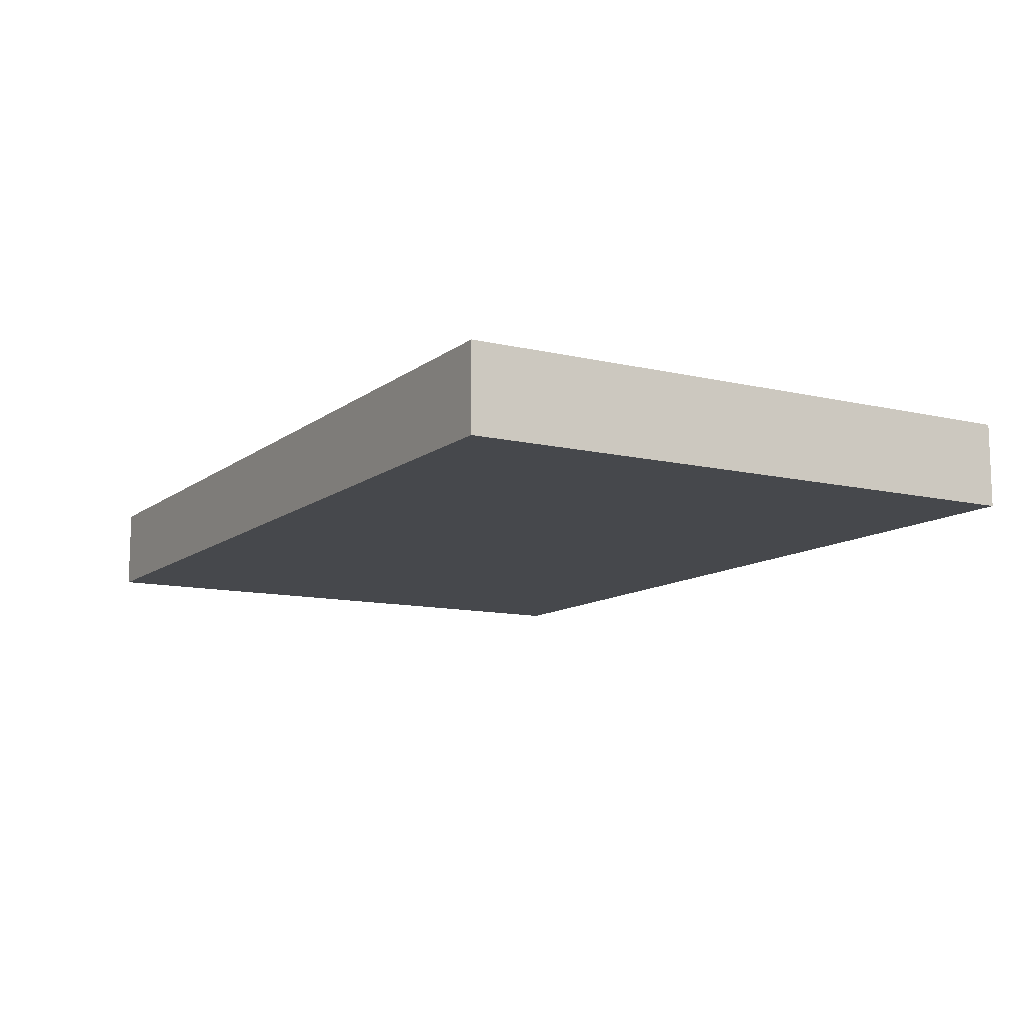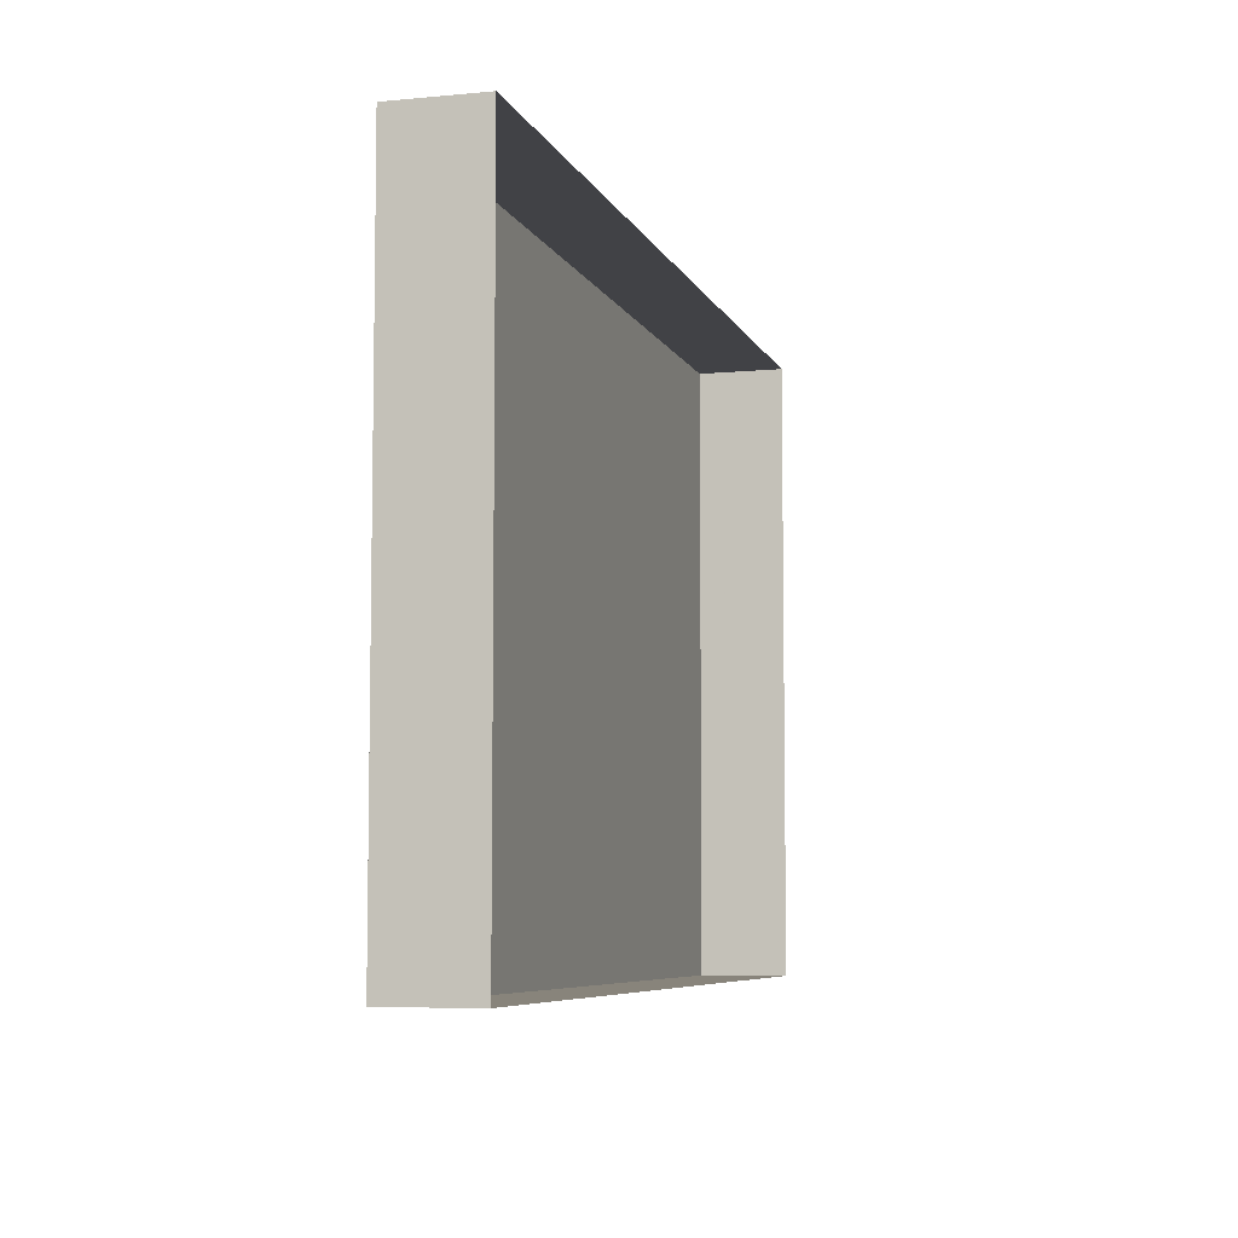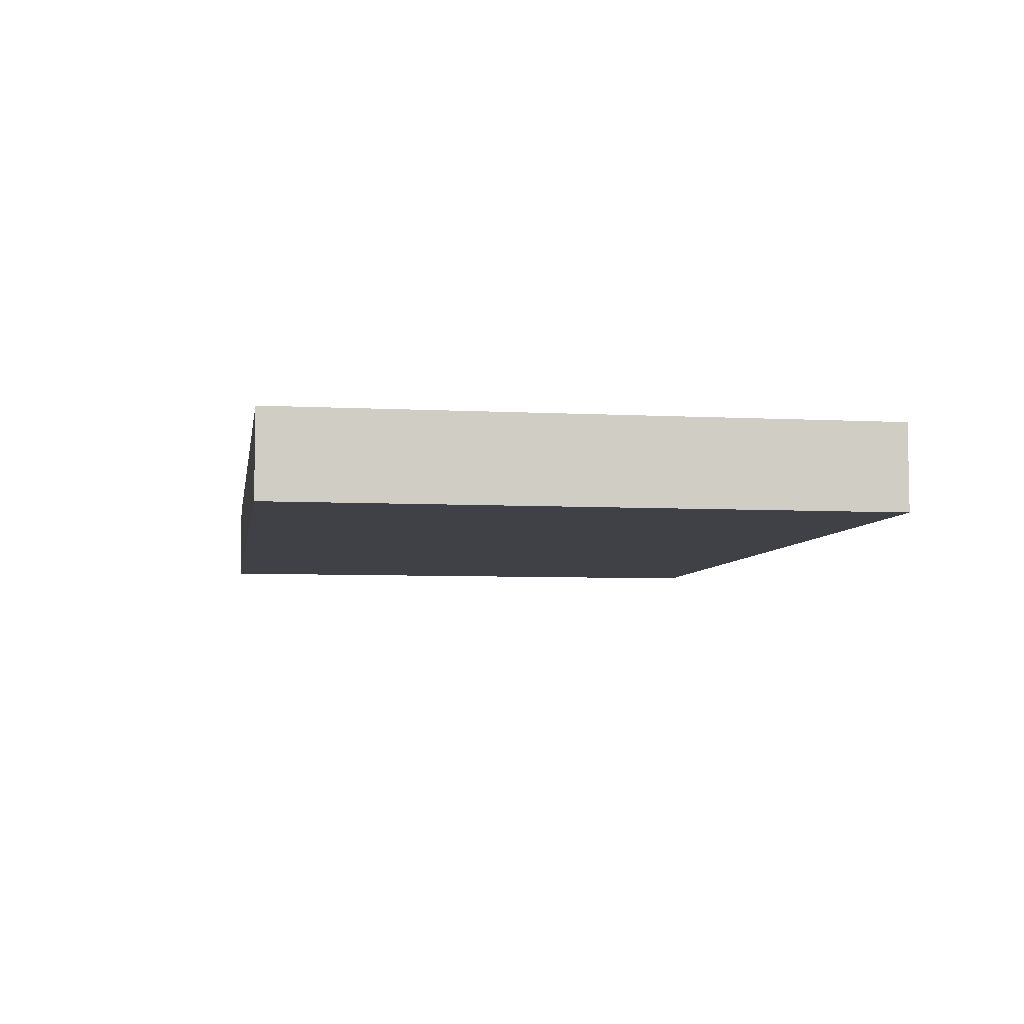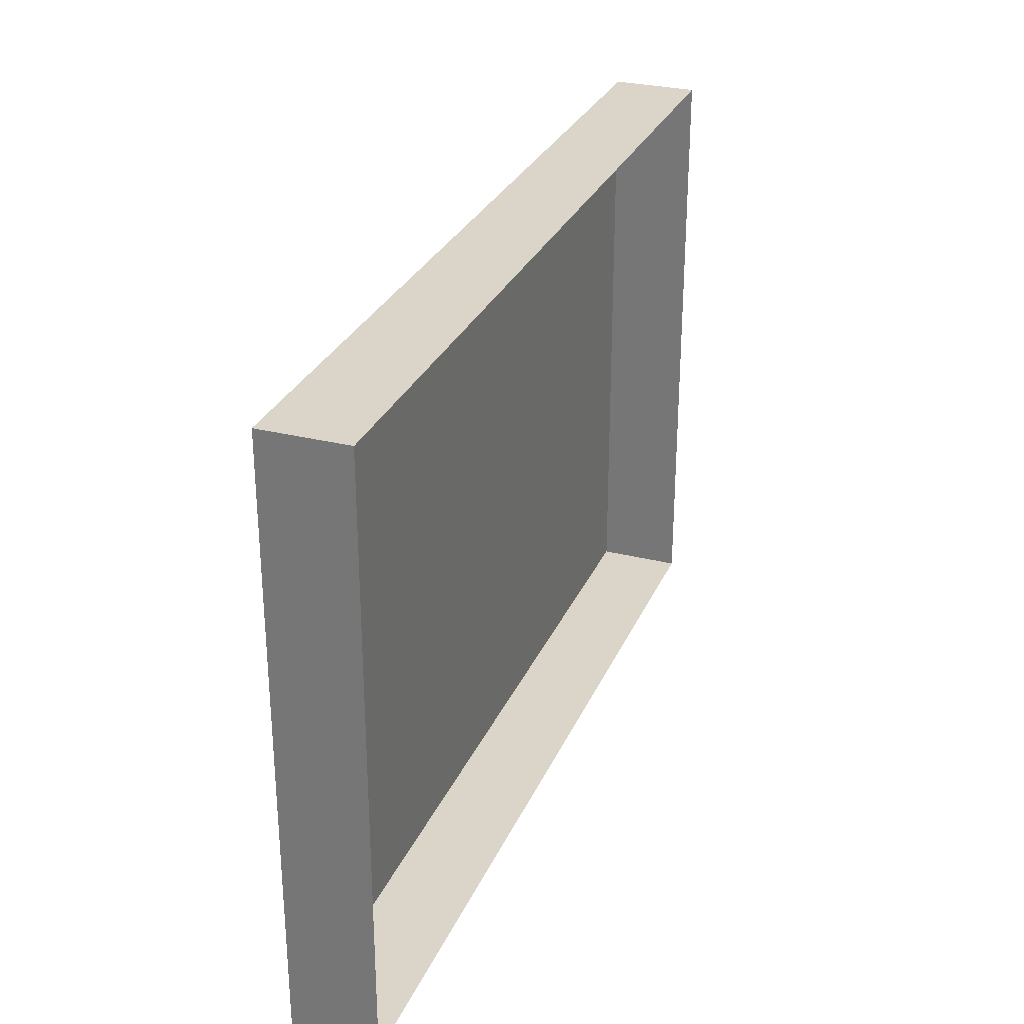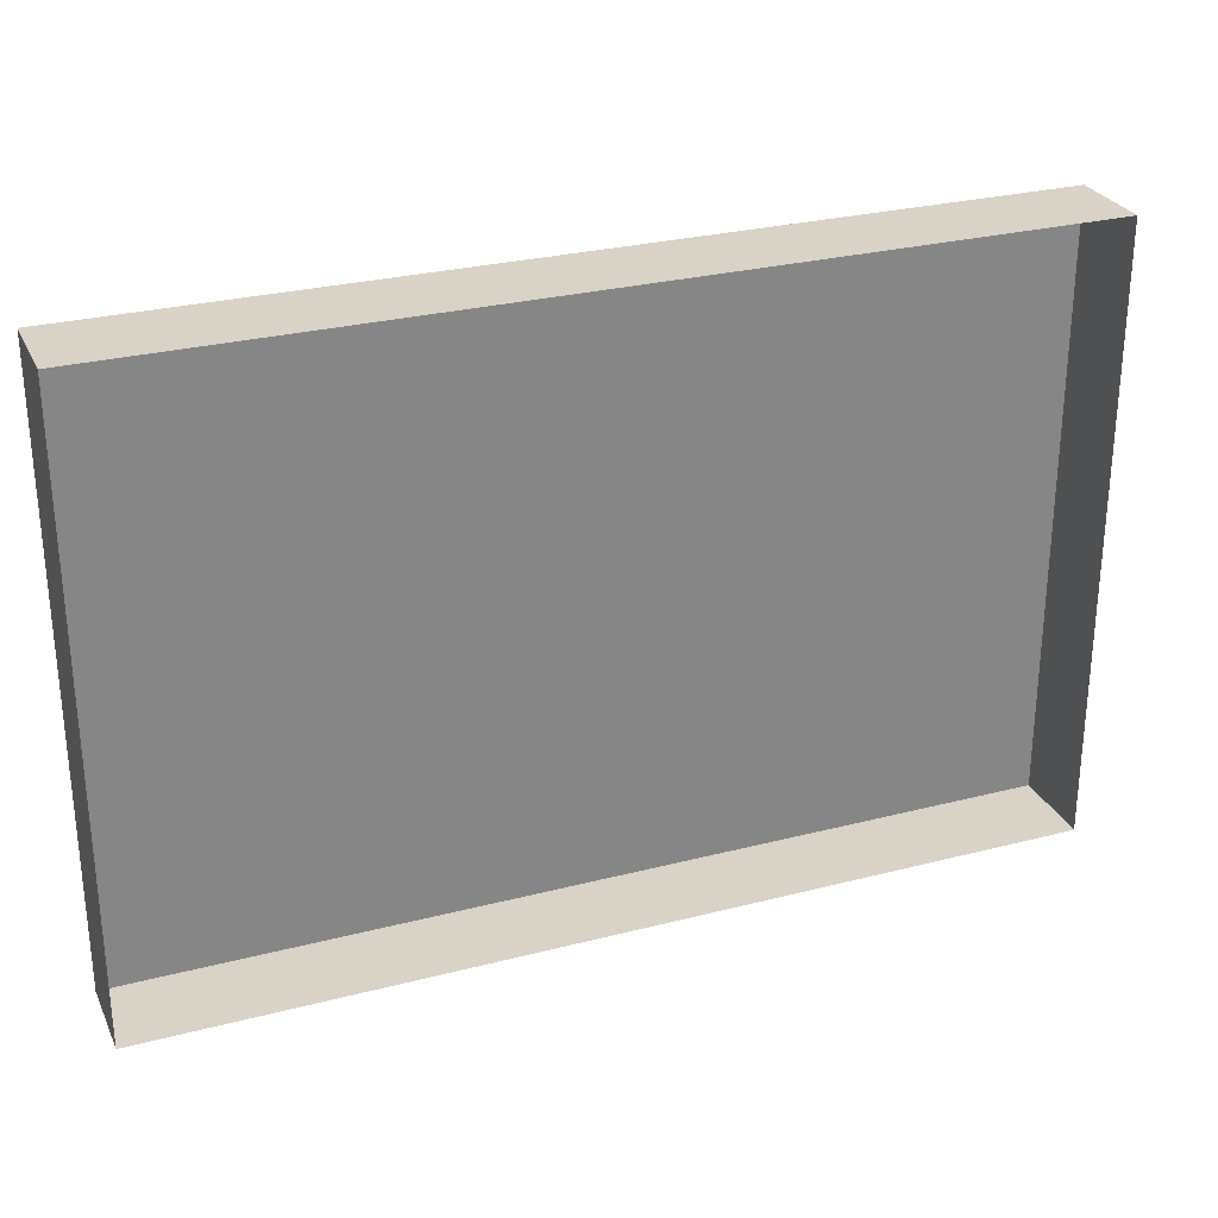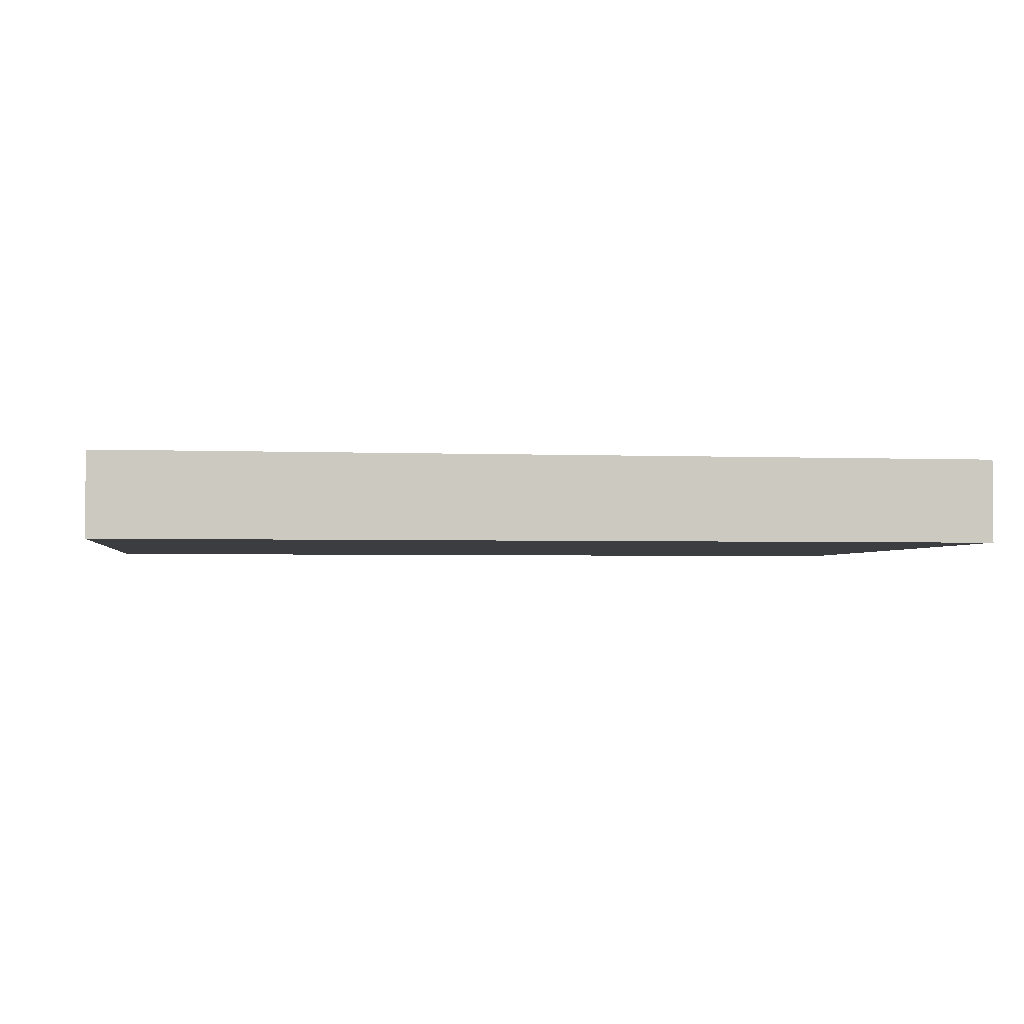
<metadata>
{"format":"obj","ext":"obj","renderer":"f3d","projection":"perspective","resolution":1024,"background":"white","views":[{"elev":-11.4,"azim":60.0,"up":"+Y"},{"elev":-6.6,"azim":105.7,"up":"+Z"},{"elev":-6.0,"azim":-99.1,"up":"+Y"},{"elev":29.2,"azim":110.4,"up":"+Z"},{"elev":28.0,"azim":158.6,"up":"+Z"},{"elev":-2.7,"azim":-8.1,"up":"+Y"}]}
</metadata>
<code>
v -0.375 -0.07031 -0.25
v 0.375 -0.07031 -0.25
v 0.375 -0.07031 -0.03906
v -0.375 -0.07031 -0.03906
v -0.375 -0.05469 -0.01562
v -0.375 -0.05469 -0.2344
v -0.375 0 -0.25
v 0.375 0 -0.25
v 0.375 -0.03906 -0.2344
v 0.375 -0.05469 -0.2344
v 0.375 -0.05469 -0.01562
v 0.375 -0.05469 0.01562
v 0.375 -0.03906 0.2344
v 0.375 -0.05469 0.2344
v 0.375 -0.07031 0.25
v 0.375 -0.07031 0.03906
v -0.375 -0.07031 0.03906
v 0.375 -0.01562 -0.03906
v 0.375 -0.01562 0.03906
v -0.375 -0.07031 0.25
v -0.375 -0.05469 0.2344
v -0.375 -0.05469 0.01562
v -0.375 -0.03906 0.2344
v -0.375 -0.03906 -0.2344
v -0.375 0 0.25
v 0.375 0 0.25
v -0.375 -0.01562 0.03906
v -0.375 -0.01562 -0.03906
v 0.2656 -0.07031 -0.05469
v 0.2344 -0.07031 -0.05469
v 0.2344 -0.07031 -0.1094
v 0.2656 -0.07031 -0.1094
v 0.2656 -0.07031 0.01562
v 0.2344 -0.07031 0.01562
v 0.2344 -0.07031 -0.03906
v 0.2656 -0.07031 -0.03906
v 0.2656 -0.07031 0.0625
v 0.2344 -0.07031 0.0625
v 0.2344 -0.07031 0.03125
v 0.2656 -0.07031 0.03125
v 0.2578 -0.07031 0.1094
v 0.2422 -0.07031 0.1094
v 0.1875 -0.07031 0.05469
v 0.2031 -0.07031 0.03125
v 0.2969 -0.07031 0.03125
v 0.3125 -0.07031 0.05469
v -0.2656 -0.07031 0.05469
v -0.2344 -0.07031 0.05469
v -0.2344 -0.07031 0.1094
v -0.2656 -0.07031 0.1094
v -0.2656 -0.07031 -0.01562
v -0.2344 -0.07031 -0.01562
v -0.2344 -0.07031 0.03906
v -0.2656 -0.07031 0.03906
v -0.2656 -0.07031 -0.0625
v -0.2344 -0.07031 -0.0625
v -0.2344 -0.07031 -0.03125
v -0.2656 -0.07031 -0.03125
v -0.2578 -0.07031 -0.1094
v -0.2422 -0.07031 -0.1094
v -0.1875 -0.07031 -0.05469
v -0.2031 -0.07031 -0.03125
v -0.2969 -0.07031 -0.03125
v -0.3125 -0.07031 -0.05469
v -0.1797 -0.07031 0.1172
v -0.1875 -0.07031 0.08594
v -0.1797 -0.07031 0.07812
v -0.1719 -0.07031 0.1094
v -0.1406 -0.07031 0.125
v -0.1484 -0.07031 0.1328
v -0.125 -0.07031 0.1484
v -0.1328 -0.07031 0.1641
v -0.1094 -0.07031 0.1406
v -0.1016 -0.07031 0.1484
v -0.1094 -0.07031 0.1641
v -0.07812 -0.07031 0.1484
v -0.07812 -0.07031 0.1406
v 0.09375 -0.07031 0.1484
v 0.09375 -0.07031 0.1562
v 0.1172 -0.07031 0.125
v 0.1016 -0.07031 0.1719
v 0.1406 -0.07031 0.125
v 0.125 -0.07031 0.1719
v -0.1094 -0.07031 0.1094
v -0.1016 -0.07031 0.1094
v -0.07812 -0.07031 0.1094
v 0.1094 -0.07031 0.125
v 0.1562 -0.07031 0.09375
v 0.1797 -0.07031 0.09375
v -0.1094 -0.07031 0.1016
v -0.1016 -0.07031 0.05469
v -0.09375 -0.07031 0.07031
v -0.07031 -0.07031 0.07031
v -0.07812 -0.07031 0.1016
v 0.1094 -0.07031 0.1172
v 0.1484 -0.07031 0.08594
v 0.1562 -0.07031 0.04688
v 0.1797 -0.07031 0.03906
v -0.1016 -0.07031 0.03125
v -0.1641 -0.07031 0.08594
v -0.1016 -0.07031 0.01562
v -0.07812 -0.07031 0.02344
v -0.07812 -0.07031 0.03125
v -0.07031 -0.07031 0.0625
v 0.1484 -0.07031 0.07812
v -0.1719 -0.07031 0.05469
v -0.1562 -0.07031 0.04688
v -0.1016 -0.07031 0
v -0.07812 -0.07031 0
v 0.1484 -0.07031 0.05469
v -0.1562 -0.07031 0.1016
v -0.1406 -0.07031 0.1172
v -0.125 -0.07031 0.1172
v 0.1562 -0.07031 0.02344
v 0.1562 -0.07031 0.01562
v 0.1562 -0.07031 0
v 0.1562 -0.07031 -0.007812
v 0.1562 -0.07031 -0.03125
v 0.1953 -0.07031 -0.07031
v 0.1641 -0.07031 -0.04688
v -0.1016 -0.07031 -0.09375
v -0.07812 -0.07031 -0.07031
v -0.1016 -0.07031 -0.07031
v -0.1875 -0.07031 -0.03906
v -0.1719 -0.07031 -0.03125
v -0.1016 -0.07031 -0.007812
v -0.07812 -0.07031 -0.007812
v -0.07812 -0.07031 -0.02344
v -0.07812 -0.07031 -0.03125
v -0.07812 -0.07031 -0.05469
v -0.1016 -0.07031 -0.02344
v -0.1016 -0.07031 -0.03125
v -0.1016 -0.07031 -0.04688
v -0.1562 -0.07031 0.02344
v -0.1562 -0.07031 0.01562
v -0.1562 -0.07031 0
v -0.1562 -0.07031 -0.02344
v -0.1562 -0.07031 -0.007812
v 0.04688 -0.07031 0.03125
v 0.03906 -0.07031 0.02344
v 0.04688 -0.07031 0.01562
v 0.05469 -0.07031 0.02344
f 1 2 3
f 1 3 4
f 1 4 5
f 1 5 6
f 1 6 7
f 1 7 2
f 2 7 8
f 2 8 9
f 2 9 10
f 2 10 3
f 3 10 11
f 12 14 15
f 12 15 16
f 16 15 17
f 15 20 17
f 17 20 21
f 17 21 22
f 6 24 7
f 7 24 25
f 25 24 23
f 25 23 20
f 25 20 26
f 26 20 15
f 26 15 14
f 26 14 13
f 26 13 8
f 8 13 9
f 23 21 20
f 11 10 9
f 11 9 12
f 12 9 13
f 12 13 14
f 22 21 23
f 22 23 5
f 5 23 24
f 5 24 6
f 16 17 4
f 16 4 3
f 16 3 18
f 16 18 19
f 4 17 27
f 4 27 28
f 29 30 31
f 29 31 32
f 33 34 35
f 33 35 36
f 37 38 39
f 37 39 40
f 38 37 41
f 38 41 42
f 38 42 43
f 38 43 44
f 41 37 45
f 41 45 46
f 47 48 49
f 47 49 50
f 51 52 53
f 51 53 54
f 55 56 57
f 55 57 58
f 56 55 59
f 56 59 60
f 56 60 61
f 56 61 62
f 59 55 63
f 59 63 64
f 76 77 78
f 76 78 79
f 79 78 80
f 79 80 81
f 78 87 80
f 80 87 88
f 86 94 95
f 86 95 87
f 87 95 88
f 88 95 96
f 88 96 97
f 99 91 100
f 99 100 67
f 93 104 105
f 93 105 96
f 102 97 103
f 103 97 110
f 105 110 97
f 105 97 96
f 68 67 100
f 68 100 111
f 68 111 69
f 69 111 112
f 69 112 113
f 69 113 71
f 71 113 73
f 84 113 112
f 84 112 90
f 109 127 114
f 114 127 115
f 116 128 129
f 116 129 117
f 118 130 122
f 118 122 120
f 106 134 107
f 108 134 126
f 126 134 135
f 106 125 136
f 106 136 135
f 106 135 134
f 125 137 138
f 125 138 136
f 136 138 132
f 136 132 131
f 137 125 123
f 137 123 133
f 139 140 141
f 139 141 142
f 65 66 67
f 65 67 68
f 65 68 69
f 65 69 70
f 70 69 71
f 70 71 72
f 72 74 75
f 75 74 76
f 76 74 77
f 81 80 82
f 81 82 83
f 74 85 86
f 74 86 77
f 80 88 89
f 80 89 82
f 85 92 93
f 85 93 94
f 85 94 86
f 88 97 98
f 88 98 89
f 99 67 101
f 99 101 102
f 99 102 103
f 99 103 92
f 92 103 104
f 92 104 93
f 67 66 106
f 67 106 107
f 67 107 101
f 101 107 108
f 101 108 102
f 102 108 109
f 73 113 84
f 90 112 111
f 90 111 91
f 91 111 100
f 97 114 98
f 98 114 115
f 98 115 116
f 98 116 117
f 98 117 118
f 98 118 119
f 119 118 120
f 119 120 121
f 121 120 122
f 121 122 123
f 121 123 124
f 124 123 125
f 124 125 106
f 124 106 66
f 109 108 126
f 109 126 127
f 128 131 132
f 128 132 129
f 129 132 133
f 129 133 130
f 130 133 123
f 130 123 122
f 107 134 108
f 126 135 131
f 126 131 127
f 127 131 128
f 136 131 135
f 137 133 138
f 138 133 132
f 72 71 73
f 72 73 74
f 74 73 84
f 74 84 85
f 77 86 87
f 77 87 78
f 85 84 90
f 85 90 91
f 85 91 92
f 99 92 91
f 93 96 94
f 94 96 95
f 102 109 97
f 103 110 104
f 104 110 105
f 97 109 114
f 115 127 128
f 115 128 116
f 117 129 130
f 117 130 118

</code>
